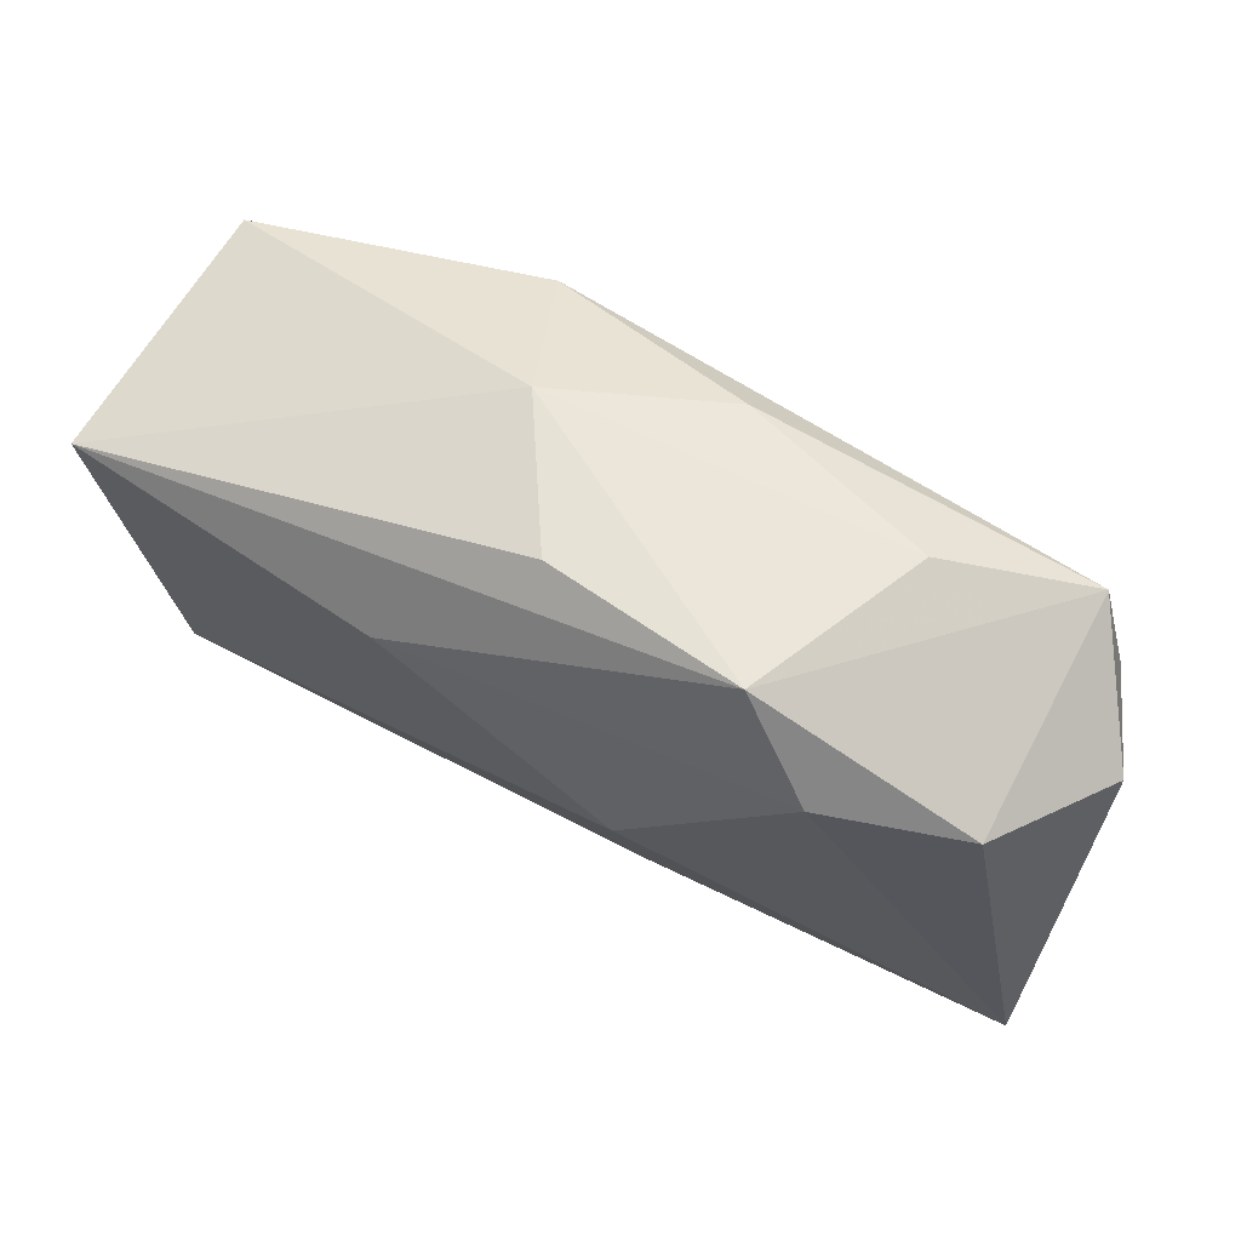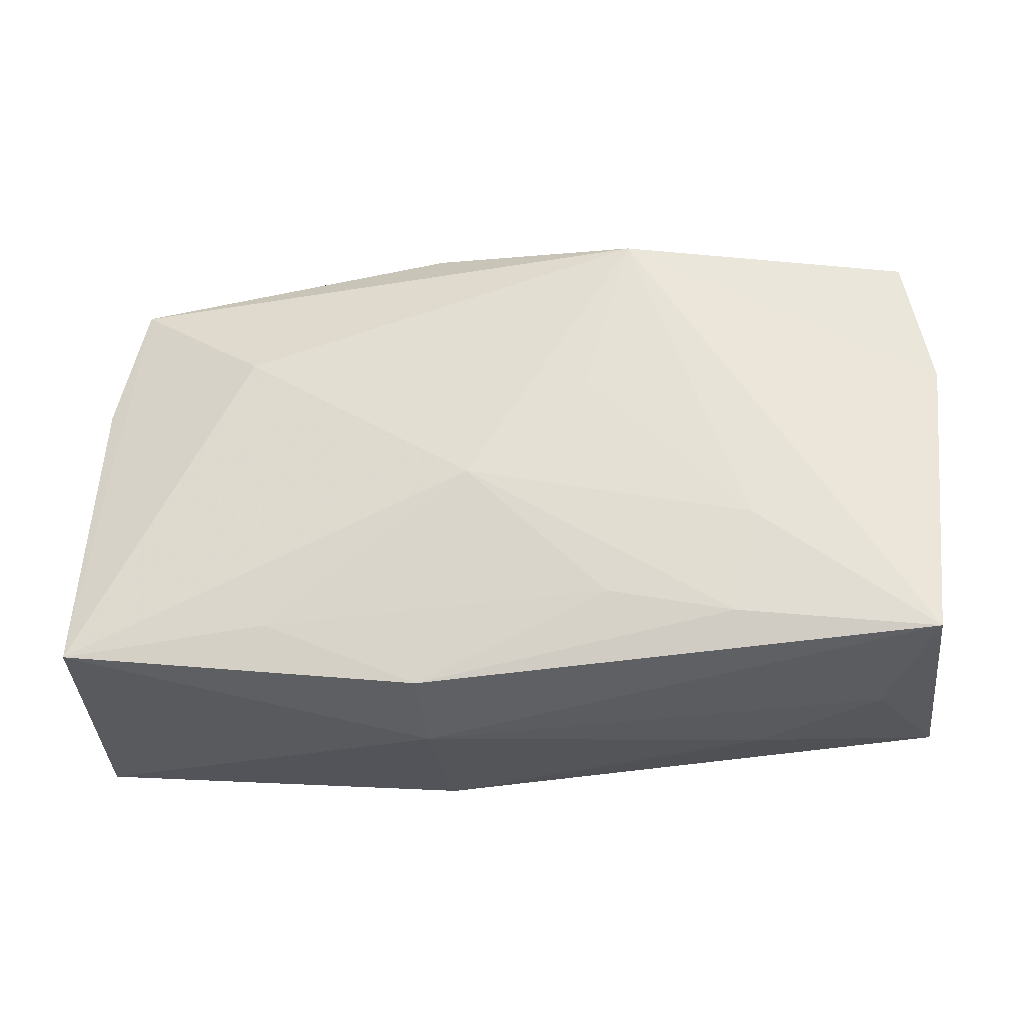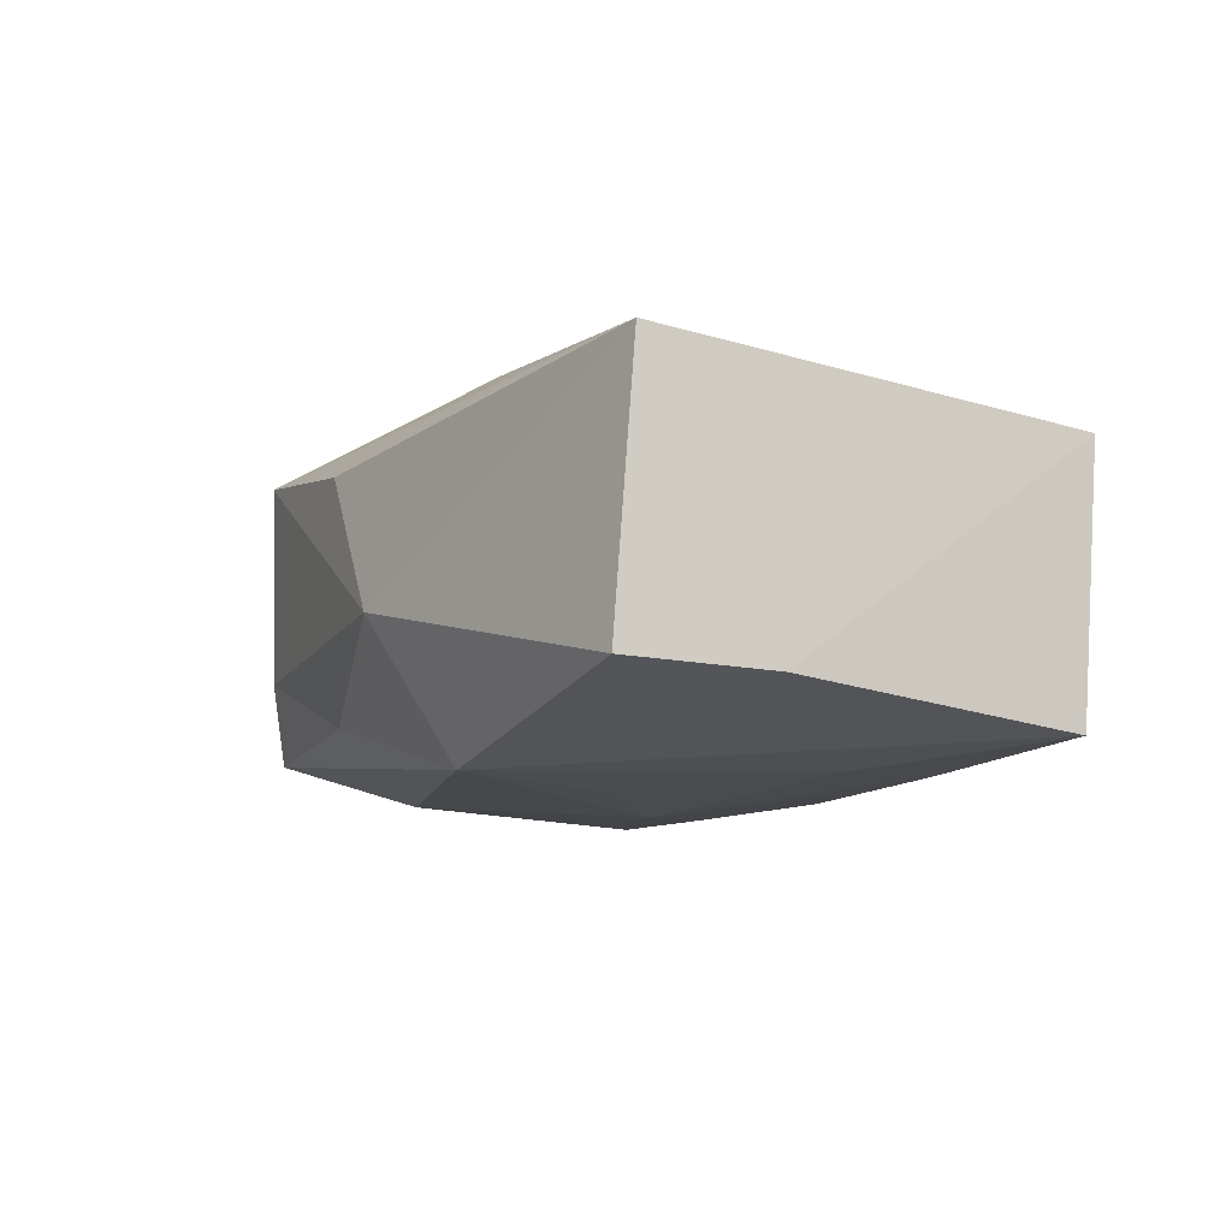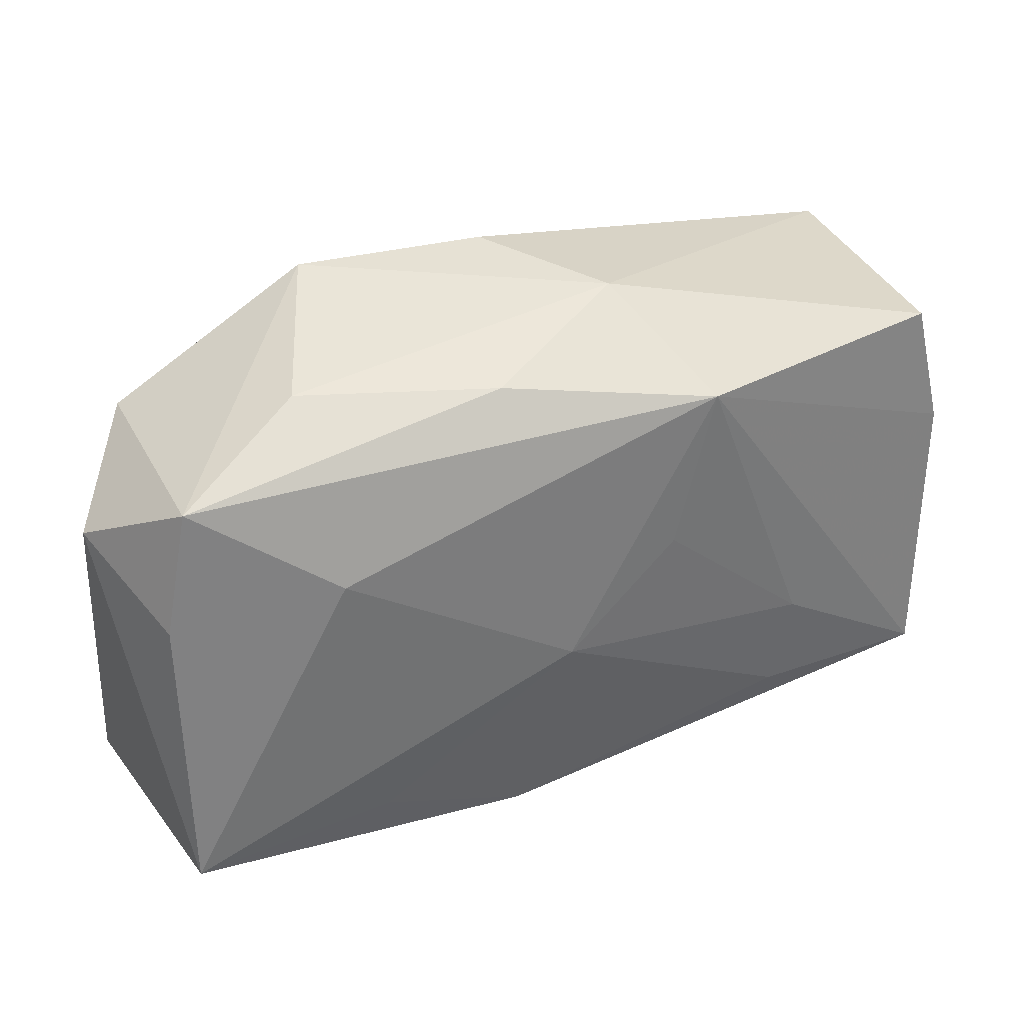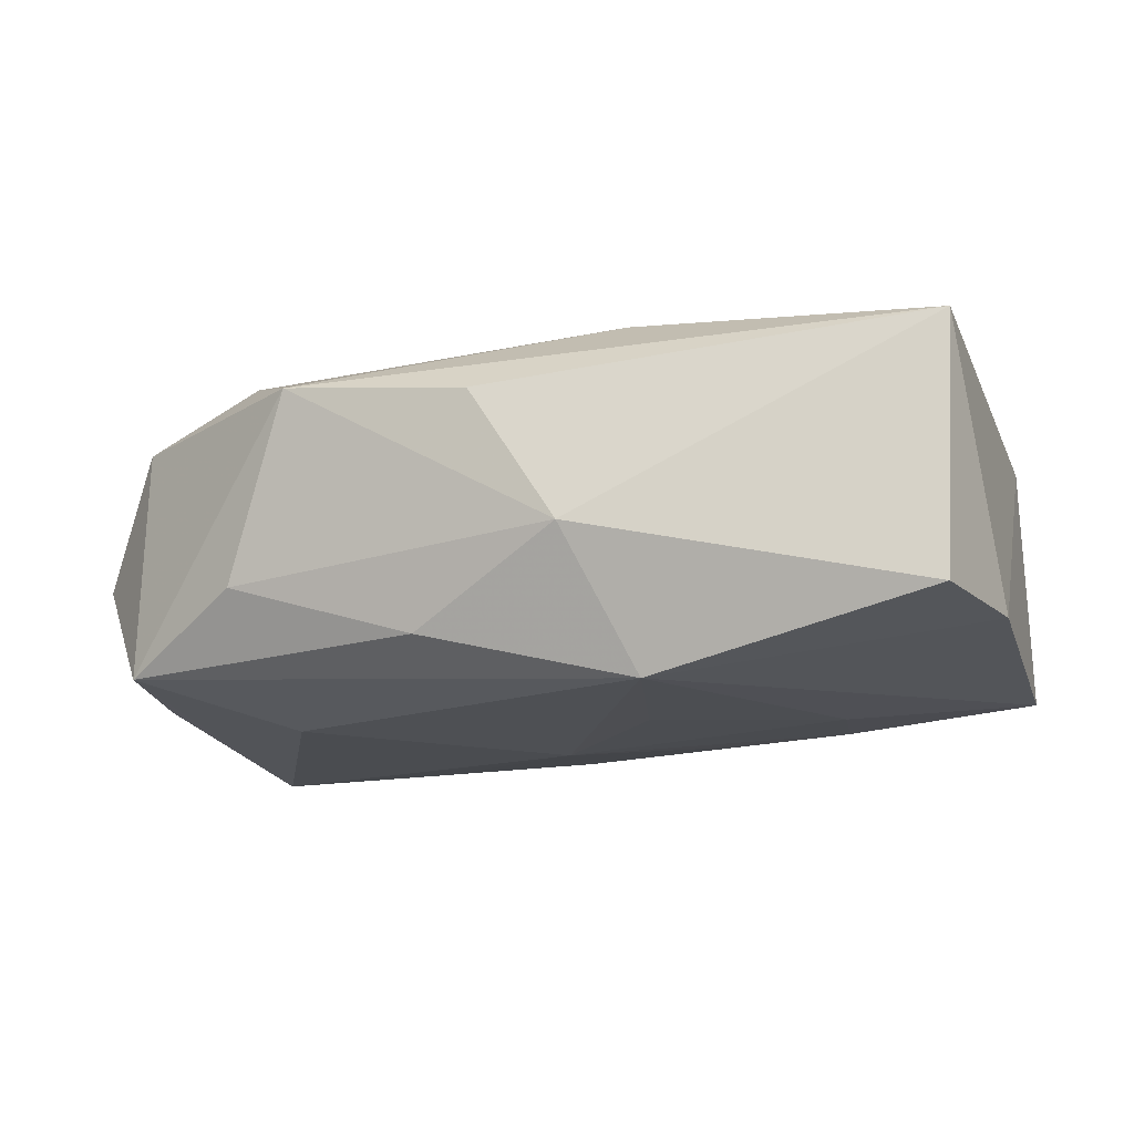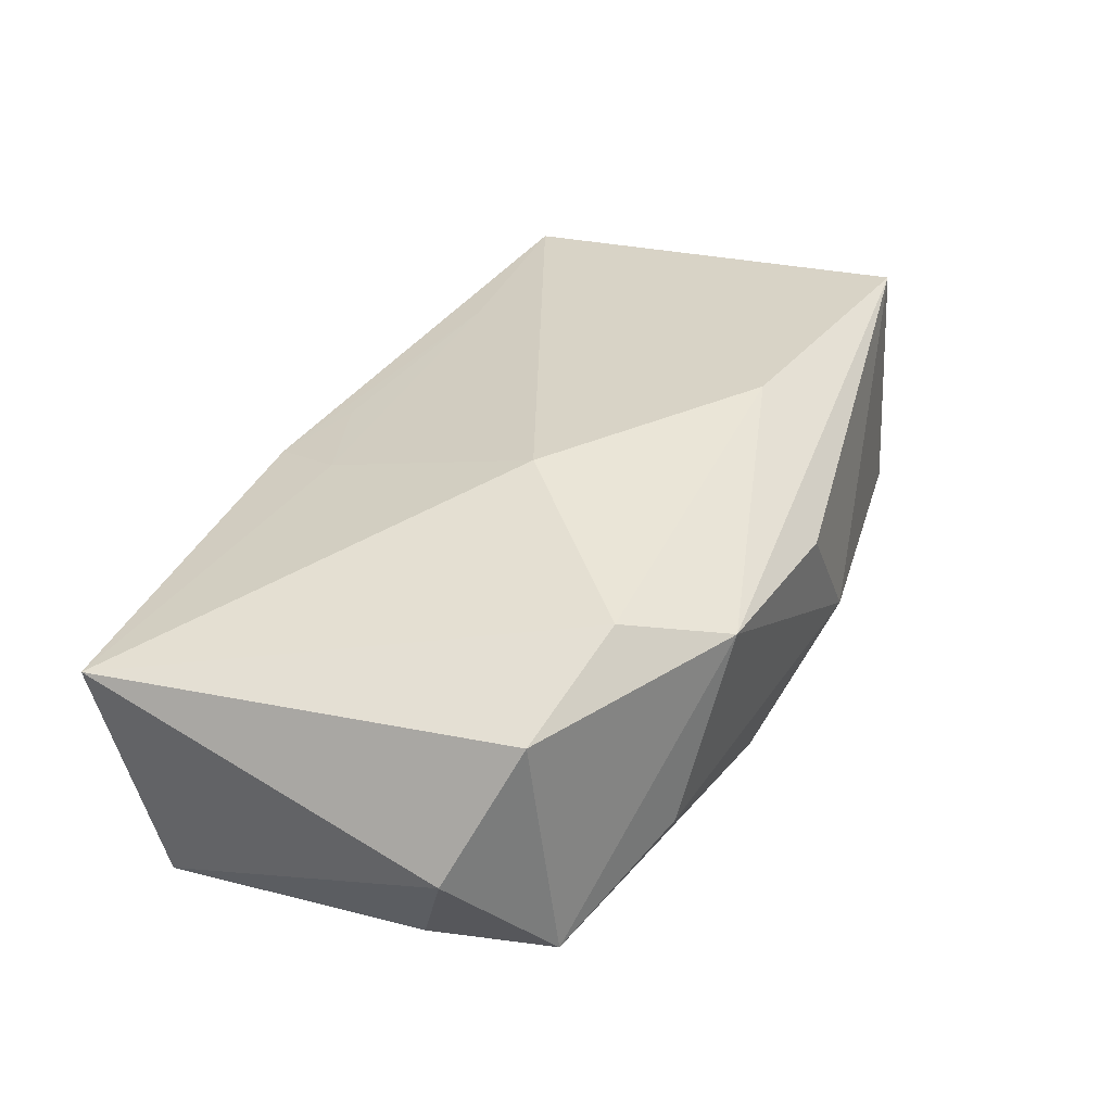
<metadata>
{"format":"obj","ext":"obj","renderer":"f3d","projection":"perspective","resolution":1024,"background":"white","views":[{"elev":63.0,"azim":29.8,"up":"+Y"},{"elev":-24.6,"azim":-169.6,"up":"+Y"},{"elev":-7.2,"azim":-114.9,"up":"+Z"},{"elev":39.0,"azim":157.7,"up":"+Y"},{"elev":-12.6,"azim":-159.4,"up":"+Z"},{"elev":36.4,"azim":118.2,"up":"+Z"}]}
</metadata>
<code>
v -0.03801 -0.0183 -0.01132
v 0.01578 0.02484 0.01169
v 0.0009705 -0.003063 -0.01592
v -0.00823 0.02484 -0.001485
v -0.03782 0.01645 0.01495
v -0.02173 -0.0224 0.003439
v -0.01323 0.0193 -0.01334
v 0.03636 -0.01765 -0.0156
v -0.00932 0.005505 -0.01447
v 0.0397 0.01153 -0.00121
v 0.02103 0.009907 -0.01451
v 0.03548 0.007352 -0.01172
v 0.02153 0.02281 -0.004272
v -0.03264 -0.0207 -0.0007093
v 0.008708 0.002889 0.01689
v -0.03969 0.006522 -0.008056
v 0.03971 -0.02114 0.007345
v -0.03722 0.01793 -0.00714
v 0.00943 -0.01697 0.01051
v -0.0109 0.01499 0.01689
v 0.006776 -0.0241 0.008195
v -0.0006483 0.02484 0.009972
v 0.03292 0.01832 -0.01058
v -0.02132 -0.01651 -0.01333
v -8.21e-06 -0.02101 0.00948
v 0.00493 0.02233 -0.009159
v 0.01857 -0.01589 -0.01542
v 0.005501 -0.02154 -0.01425
v 0.005857 -0.02414 -0.007364
v 0.02221 0.01738 0.01437
v -0.02309 -0.007661 -0.01331
v -0.03678 -0.02066 0.01068
v 0.03351 0.01584 0.009904
v -0.01077 -0.0144 -0.01429
v -0.01945 -0.01864 0.0109
f 10 23 33
f 33 23 2
f 14 1 29
f 32 1 14
f 28 8 29
f 29 1 28
f 15 32 35
f 32 21 35
f 26 23 7
f 10 8 12
f 12 23 10
f 8 23 12
f 30 33 2
f 15 35 19
f 7 1 16
f 16 18 7
f 16 5 18
f 16 1 32
f 32 5 16
f 22 5 2
f 6 14 29
f 32 14 6
f 29 21 6
f 6 21 32
f 31 1 7
f 11 23 8
f 8 3 11
f 7 23 11
f 11 3 7
f 27 3 8
f 8 28 27
f 24 28 1
f 1 31 24
f 24 31 3
f 2 23 13
f 23 26 13
f 2 5 20
f 20 30 2
f 15 30 20
f 20 32 15
f 20 5 32
f 25 35 21
f 21 19 25
f 25 19 35
f 15 19 17
f 17 19 21
f 10 33 17
f 17 30 15
f 33 30 17
f 17 21 29
f 17 8 10
f 29 8 17
f 7 18 4
f 4 26 7
f 18 5 4
f 5 22 4
f 4 13 26
f 4 22 2
f 2 13 4
f 7 3 9
f 9 31 7
f 3 31 9
f 34 24 3
f 28 24 34
f 3 27 34
f 34 27 28

</code>
